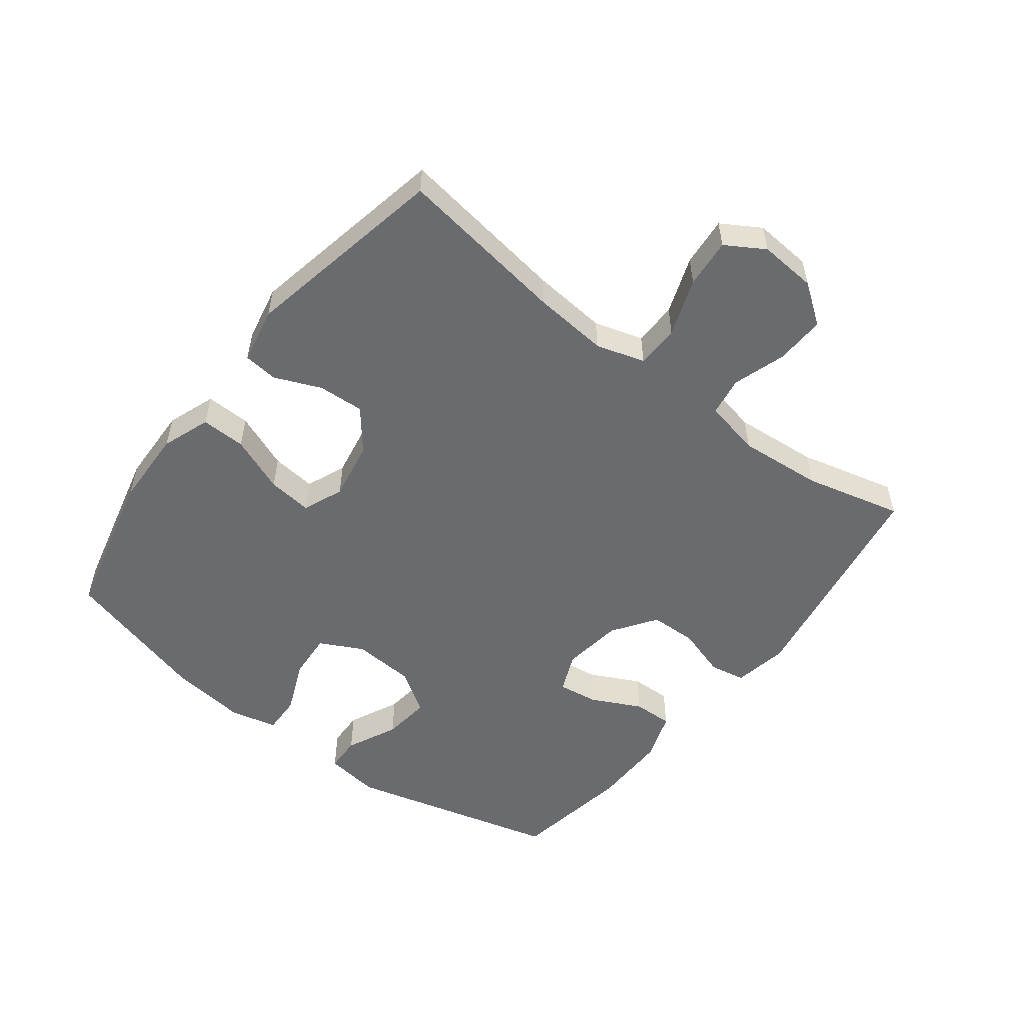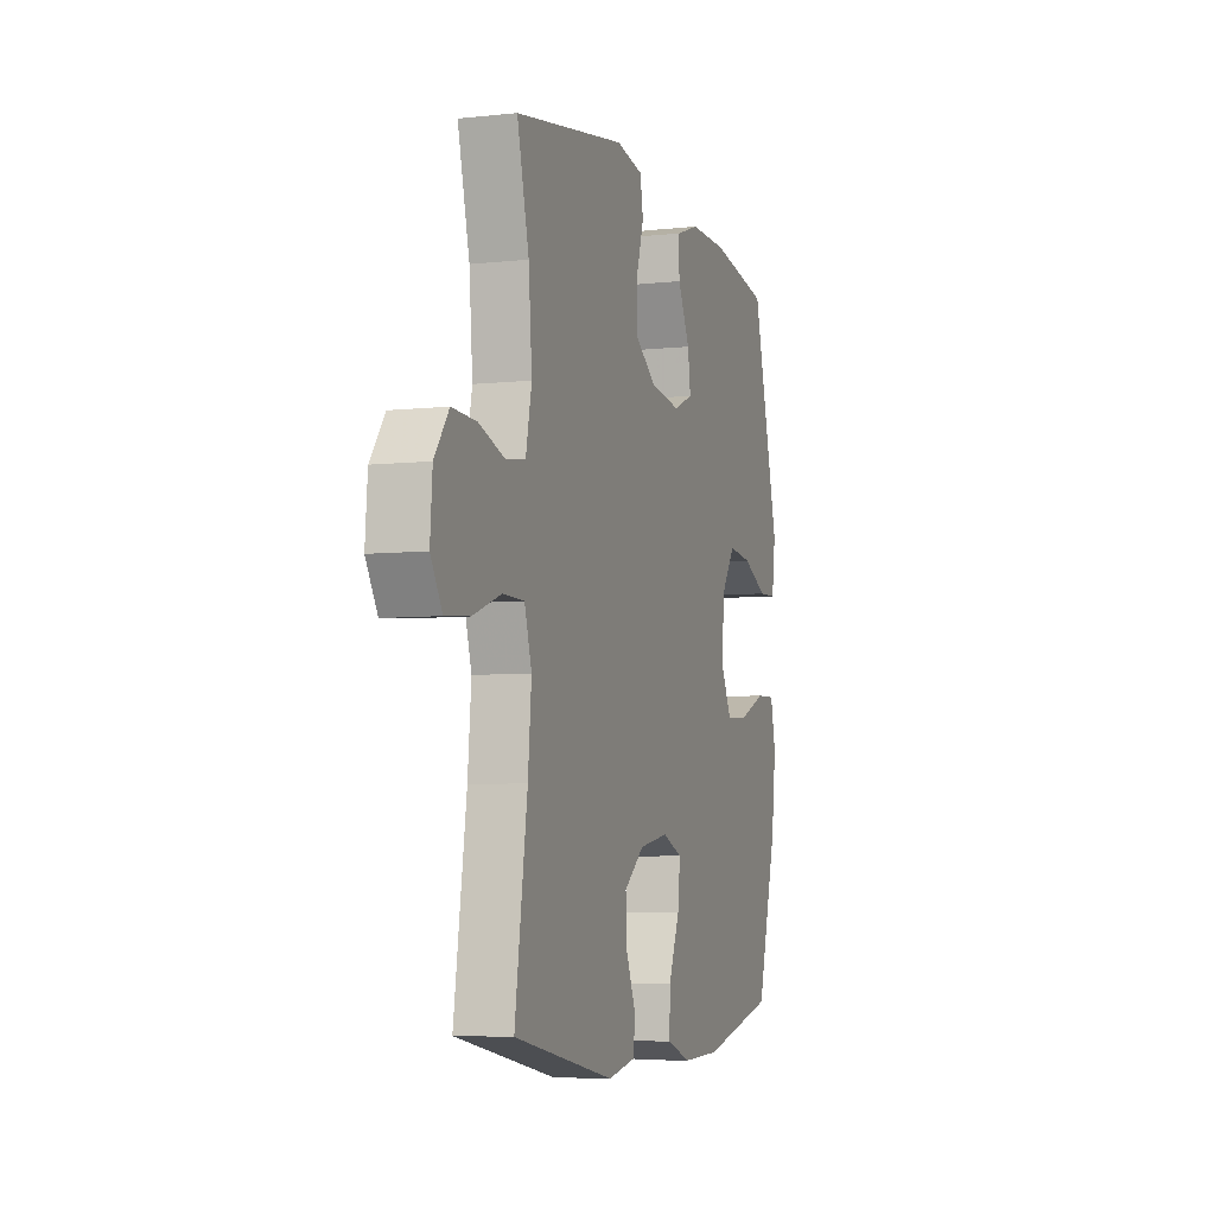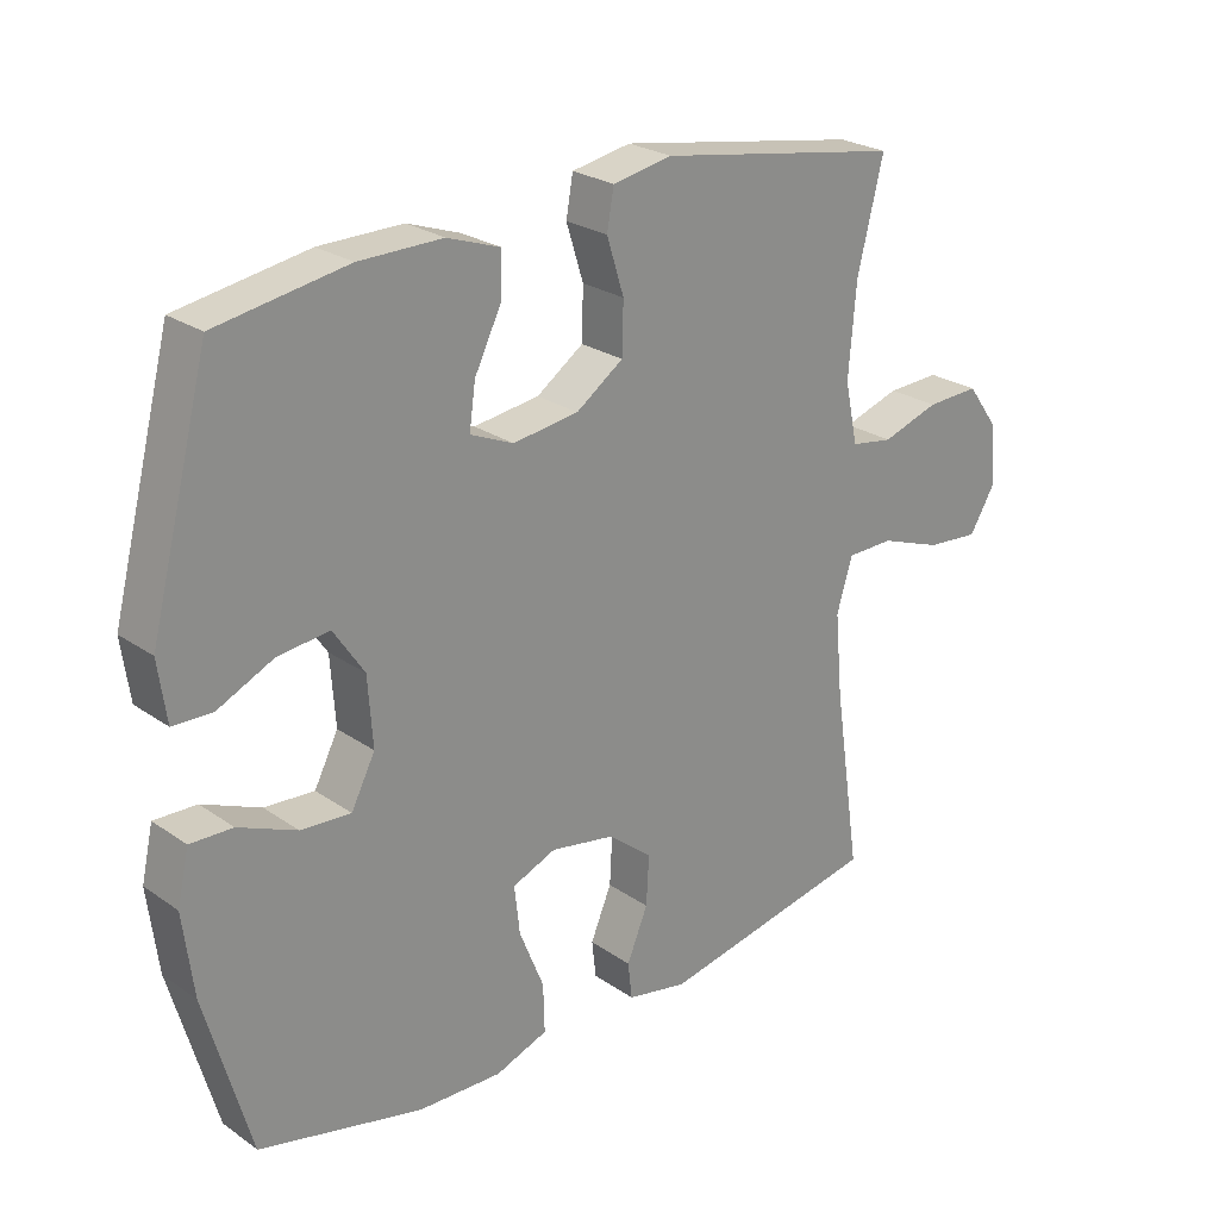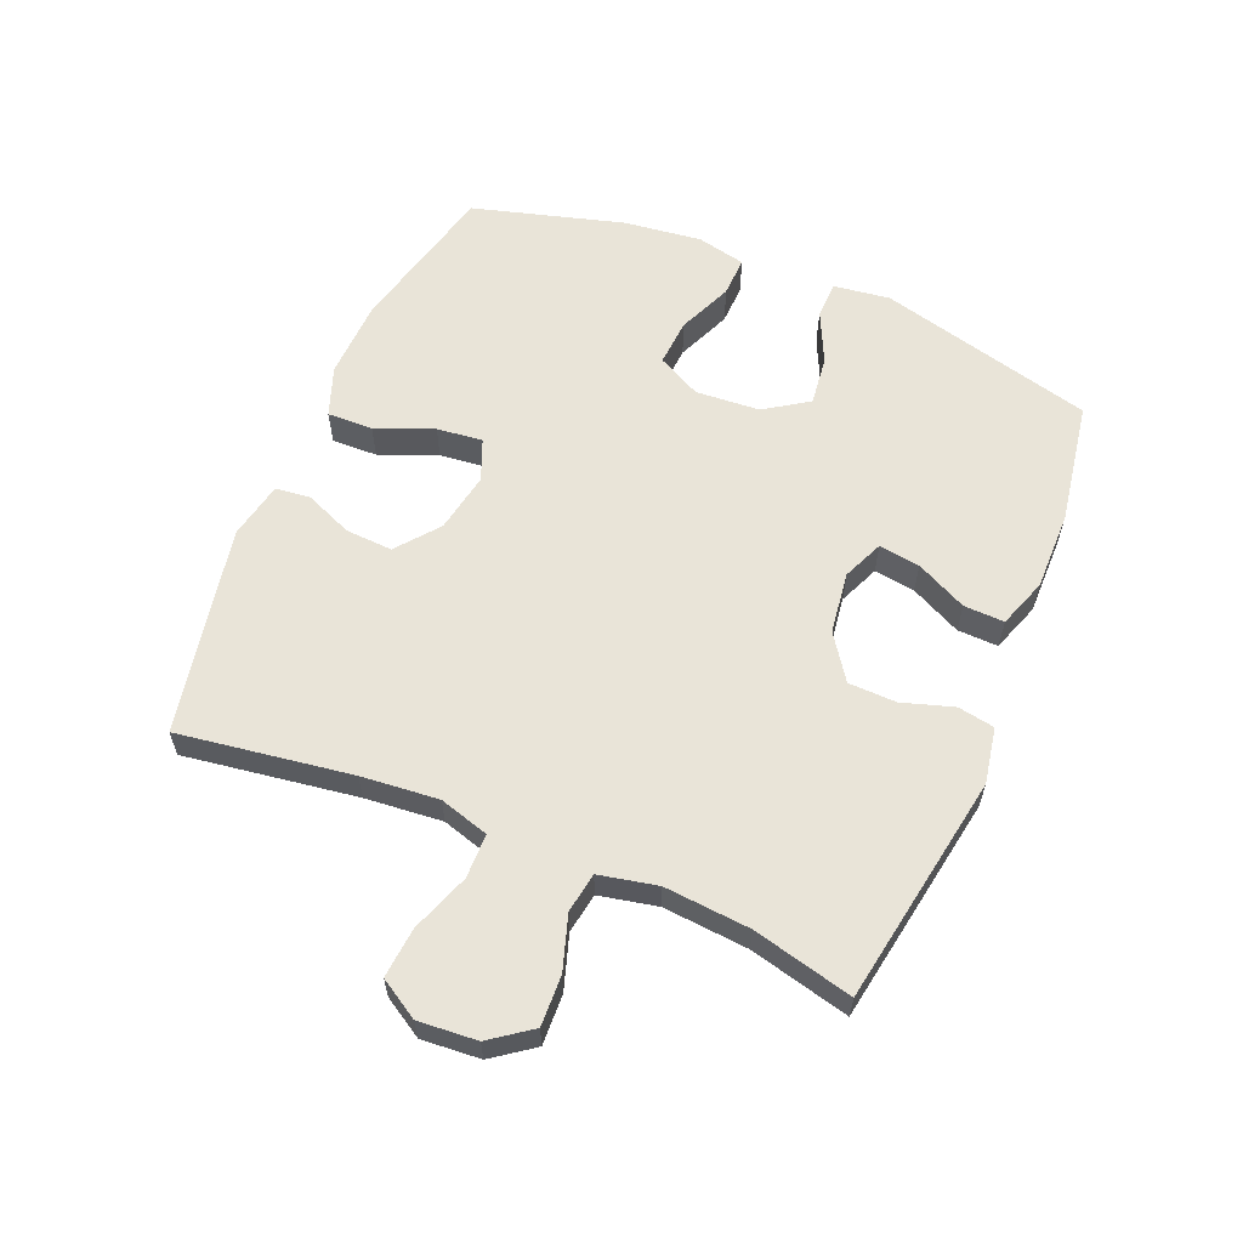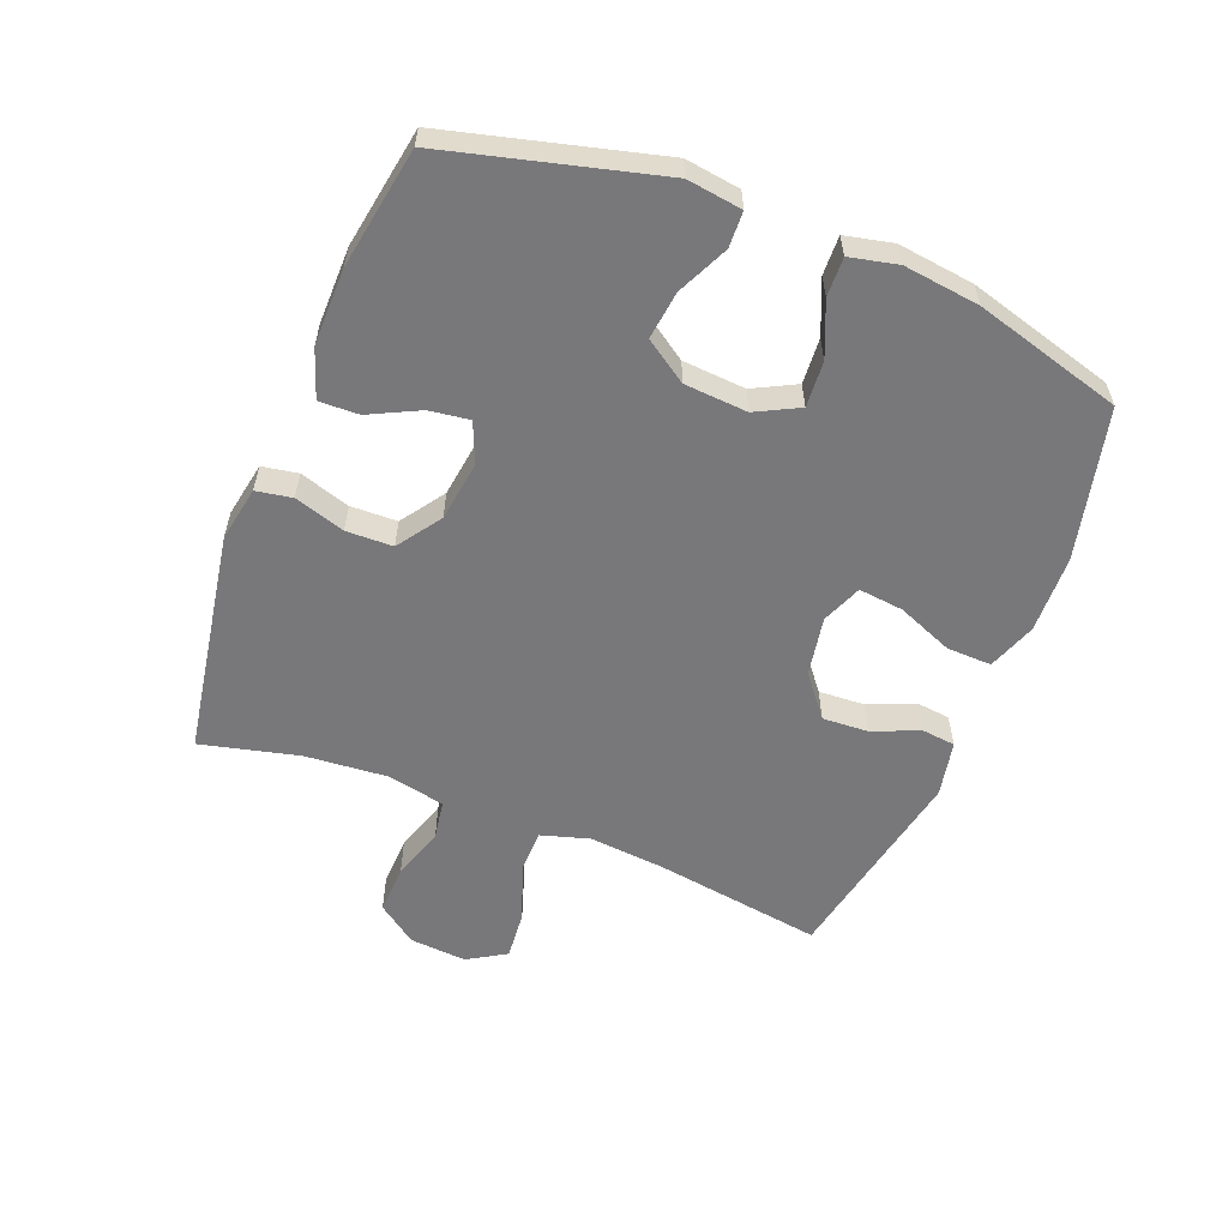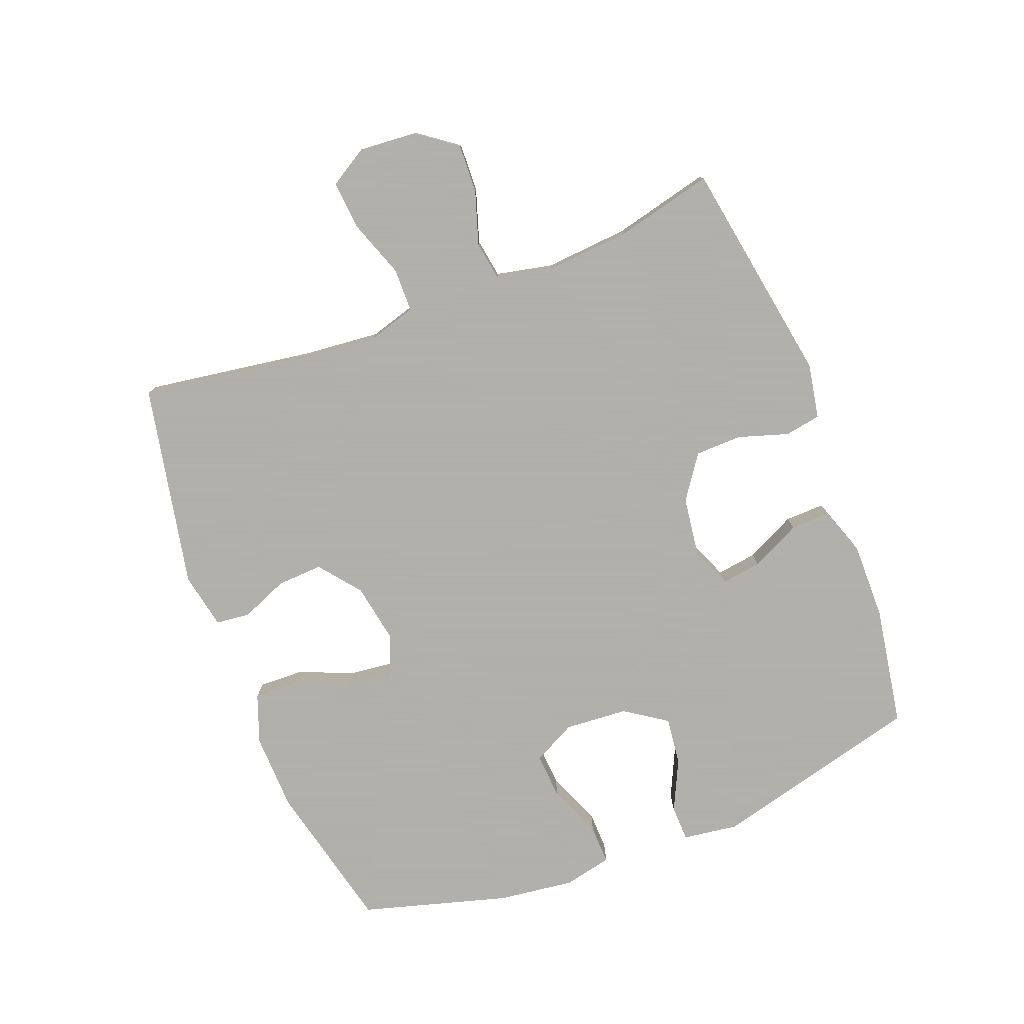
<metadata>
{"format":"obj","ext":"obj","renderer":"f3d","projection":"perspective","resolution":1024,"background":"white","views":[{"elev":-53.3,"azim":-127.5,"up":"+Y"},{"elev":-5.9,"azim":-71.7,"up":"+Z"},{"elev":25.0,"azim":138.1,"up":"+Z"},{"elev":60.2,"azim":-67.3,"up":"+Y"},{"elev":-57.5,"azim":68.4,"up":"+Y"},{"elev":-78.4,"azim":-69.0,"up":"+Y"}]}
</metadata>
<code>
v 0.5 0.07 0.5
v 0.587 0.07 0.165
v 0.575 0.07 0.078
v 0.518 0.07 0.076
v 0.437 0.07 0.114
v 0.361 0.07 0.123
v 0.316 0.07 0.056
v 0.309 0.07 -0.044
v 0.344 0.07 -0.112
v 0.417 0.07 -0.107
v 0.502 0.07 -0.071
v 0.564 0.07 -0.069
v 0.581 0.07 -0.145
v 0.566 0.07 -0.266
v 0.5 0.07 -0.5
v 0.261 0.07 -0.557
v 0.138 0.07 -0.561
v 0.061 0.07 -0.533
v 0.063 0.07 -0.462
v 0.099 0.07 -0.373
v 0.107 0.07 -0.302
v 0.043 0.07 -0.276
v -0.051 0.07 -0.293
v -0.116 0.07 -0.345
v -0.112 0.07 -0.418
v -0.081 0.07 -0.492
v -0.087 0.07 -0.546
v -0.176 0.07 -0.564
v -0.5 0.07 -0.5
v -0.46 0.07 -0.231
v -0.449 0.07 -0.111
v -0.472 0.07 -0.034
v -0.541 0.07 -0.033
v -0.632 0.07 -0.066
v -0.71 0.07 -0.073
v -0.747 0.07 -0.012
v -0.74 0.07 0.079
v -0.694 0.07 0.142
v -0.616 0.07 0.139
v -0.532 0.07 0.112
v -0.47 0.07 0.122
v -0.451 0.07 0.212
v -0.462 0.07 0.345
v -0.5 0.07 0.5
v -0.142 0.07 0.561
v -0.055 0.07 0.545
v -0.045 0.07 0.488
v -0.07 0.07 0.408
v -0.068 0.07 0.334
v 0.001 0.07 0.286
v 0.097 0.07 0.273
v 0.16 0.07 0.3
v 0.151 0.07 0.364
v 0.112 0.07 0.443
v 0.11 0.07 0.506
v 0.187 0.07 0.533
v 0.309 0.07 0.532
v 0.5 0 0.5
v 0.587 0 0.165
v 0.575 0 0.078
v 0.518 0 0.076
v 0.437 0 0.114
v 0.361 0 0.123
v 0.316 0 0.056
v 0.309 0 -0.044
v 0.344 0 -0.112
v 0.417 0 -0.107
v 0.502 0 -0.071
v 0.564 0 -0.069
v 0.581 0 -0.145
v 0.566 0 -0.266
v 0.5 0 -0.5
v 0.261 0 -0.557
v 0.138 0 -0.561
v 0.061 0 -0.533
v 0.063 0 -0.462
v 0.099 0 -0.373
v 0.107 0 -0.302
v 0.043 0 -0.276
v -0.051 0 -0.293
v -0.116 0 -0.345
v -0.112 0 -0.418
v -0.081 0 -0.492
v -0.087 0 -0.546
v -0.176 0 -0.564
v -0.5 0 -0.5
v -0.46 0 -0.231
v -0.449 0 -0.111
v -0.472 0 -0.034
v -0.541 0 -0.033
v -0.632 0 -0.066
v -0.71 0 -0.073
v -0.747 0 -0.012
v -0.74 0 0.079
v -0.694 0 0.142
v -0.616 0 0.139
v -0.532 0 0.112
v -0.47 0 0.122
v -0.451 0 0.212
v -0.462 0 0.345
v -0.5 0 0.5
v -0.142 0 0.561
v -0.055 0 0.545
v -0.045 0 0.488
v -0.07 0 0.408
v -0.068 0 0.334
v 0.001 0 0.286
v 0.097 0 0.273
v 0.16 0 0.3
v 0.151 0 0.364
v 0.112 0 0.443
v 0.11 0 0.506
v 0.187 0 0.533
v 0.309 0 0.532
f 53 54 55 56
f 52 53 56 57
f 45 46 47 48
f 43 44 45 48
f 42 43 48 49
f 41 42 49 50
f 37 38 39 40
f 35 36 37 40
f 33 34 35 40
f 32 33 40 41
f 31 32 41 50
f 27 28 29 30
f 25 26 27 30
f 24 25 30 31
f 23 24 31 50
f 17 18 19 20
f 17 20 21
f 16 17 21
f 15 16 21
f 14 15 21
f 13 14 21 22
f 10 11 12 13
f 9 10 13 22
f 2 3 4 5
f 2 5 6
f 52 57 1 2
f 51 52 2 6
f 50 51 6 7
f 23 50 7 8
f 8 9 22 23
f 113 112 111 110
f 114 113 110 109
f 105 104 103 102
f 105 102 101 100
f 106 105 100 99
f 107 106 99 98
f 97 96 95 94
f 97 94 93 92
f 97 92 91 90
f 98 97 90 89
f 107 98 89 88
f 87 86 85 84
f 87 84 83 82
f 88 87 82 81
f 107 88 81 80
f 77 76 75 74
f 78 77 74
f 78 74 73
f 78 73 72
f 78 72 71
f 79 78 71 70
f 70 69 68 67
f 79 70 67 66
f 62 61 60 59
f 63 62 59
f 59 58 114 109
f 63 59 109 108
f 64 63 108 107
f 65 64 107 80
f 80 79 66 65
f 1 58 59 2
f 2 59 60 3
f 3 60 61 4
f 4 61 62 5
f 5 62 63 6
f 6 63 64 7
f 7 64 65 8
f 8 65 66 9
f 9 66 67 10
f 10 67 68 11
f 11 68 69 12
f 12 69 70 13
f 13 70 71 14
f 14 71 72 15
f 15 72 73 16
f 16 73 74 17
f 17 74 75 18
f 18 75 76 19
f 19 76 77 20
f 20 77 78 21
f 21 78 79 22
f 22 79 80 23
f 23 80 81 24
f 24 81 82 25
f 25 82 83 26
f 26 83 84 27
f 27 84 85 28
f 28 85 86 29
f 29 86 87 30
f 30 87 88 31
f 31 88 89 32
f 32 89 90 33
f 33 90 91 34
f 34 91 92 35
f 35 92 93 36
f 36 93 94 37
f 37 94 95 38
f 38 95 96 39
f 39 96 97 40
f 40 97 98 41
f 41 98 99 42
f 42 99 100 43
f 43 100 101 44
f 44 101 102 45
f 45 102 103 46
f 46 103 104 47
f 47 104 105 48
f 48 105 106 49
f 49 106 107 50
f 50 107 108 51
f 51 108 109 52
f 52 109 110 53
f 53 110 111 54
f 54 111 112 55
f 55 112 113 56
f 56 113 114 57
f 57 114 58 1

</code>
